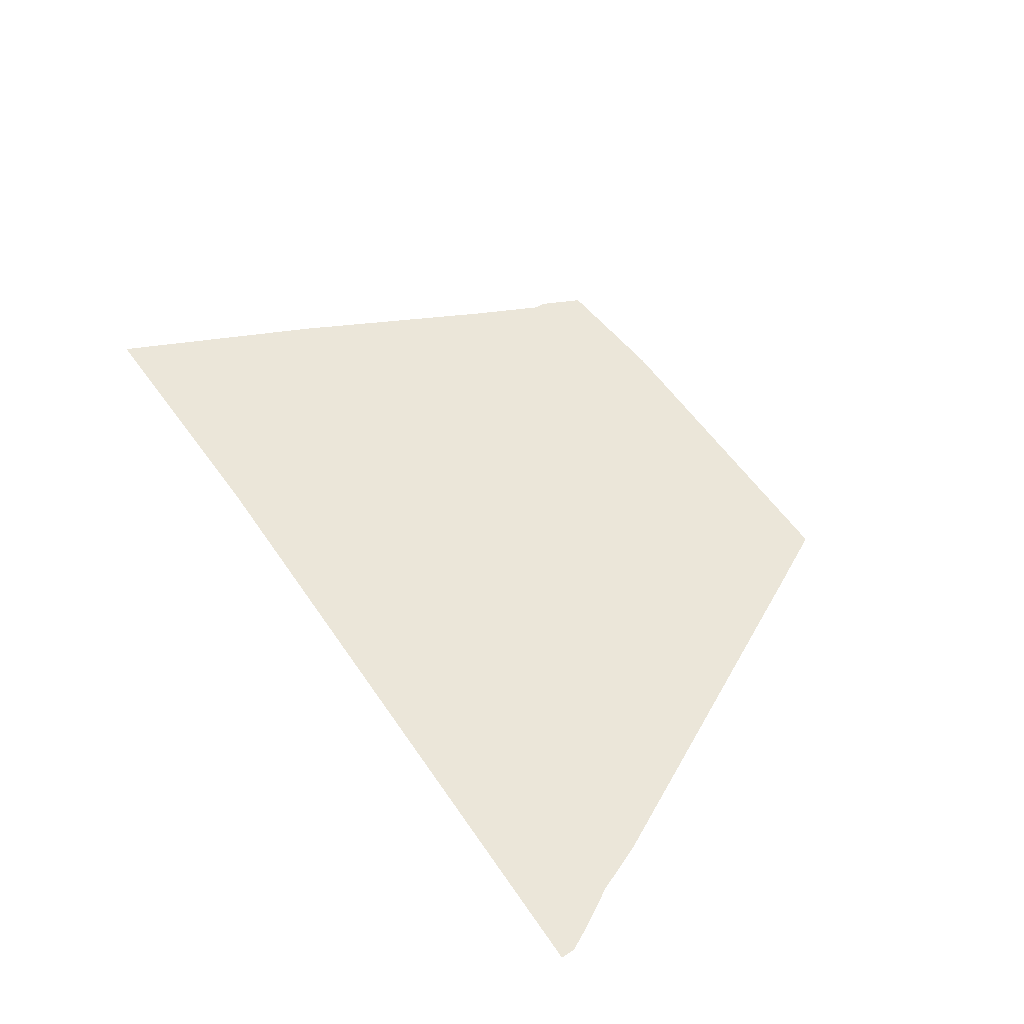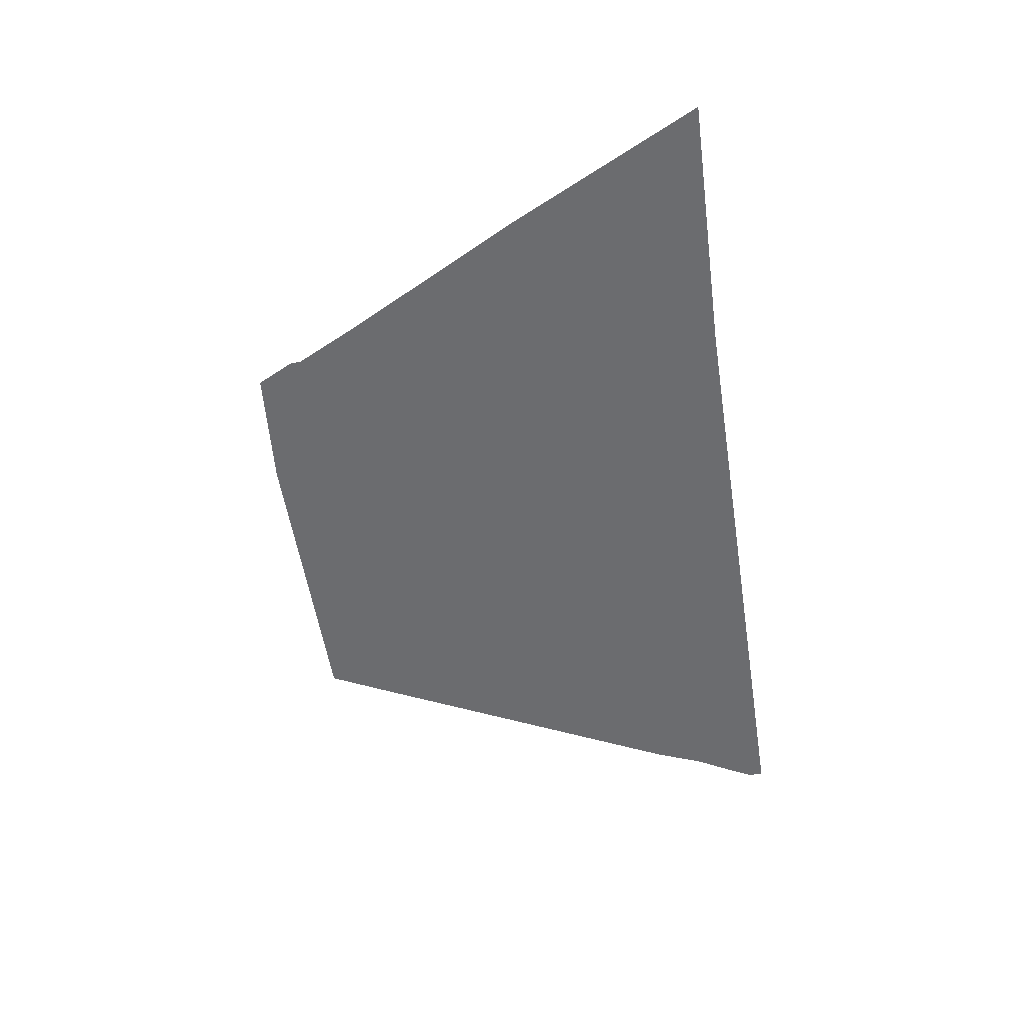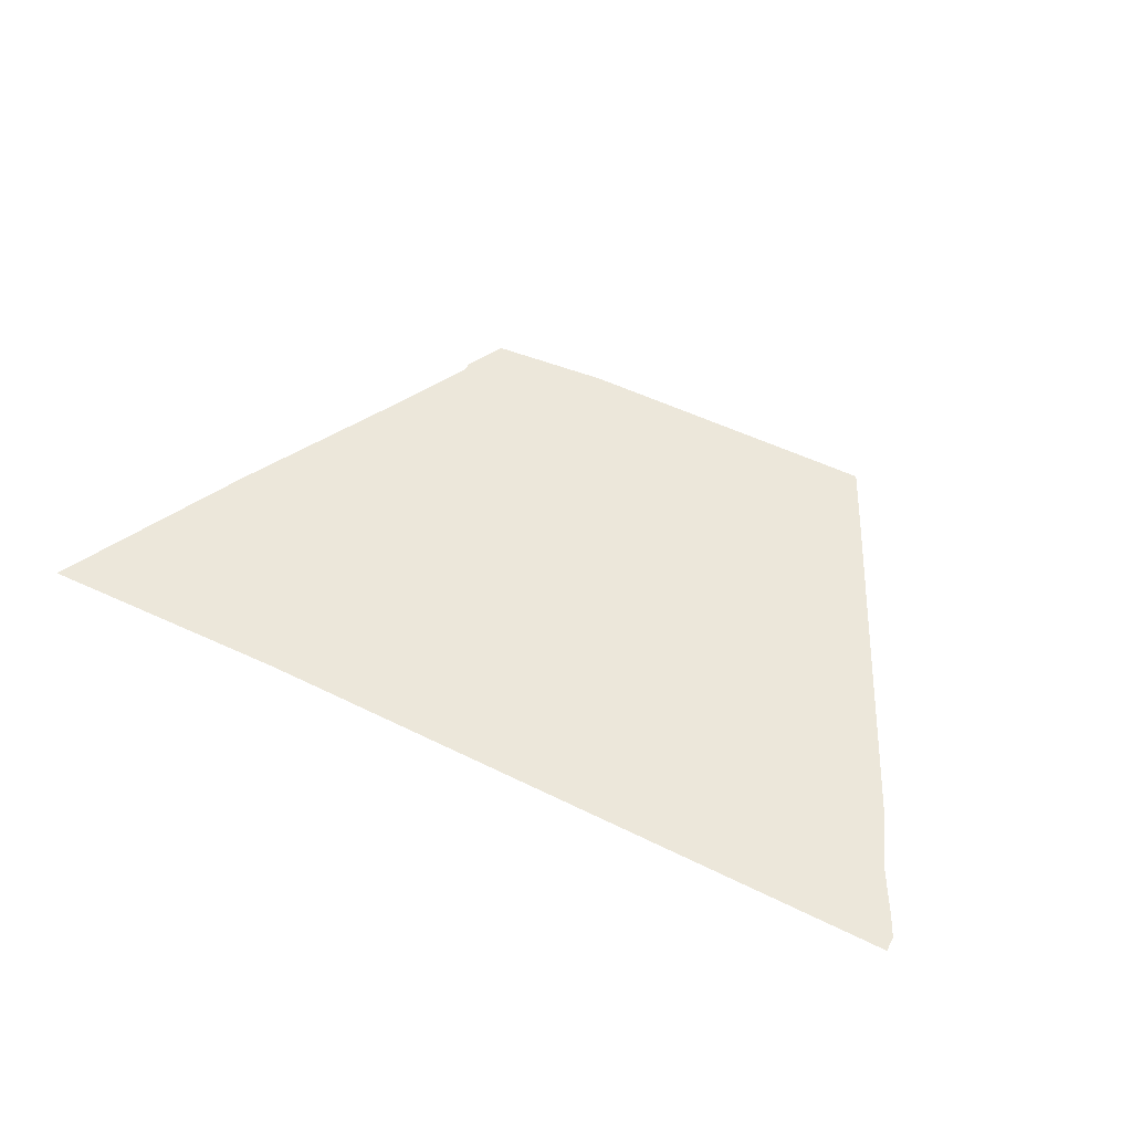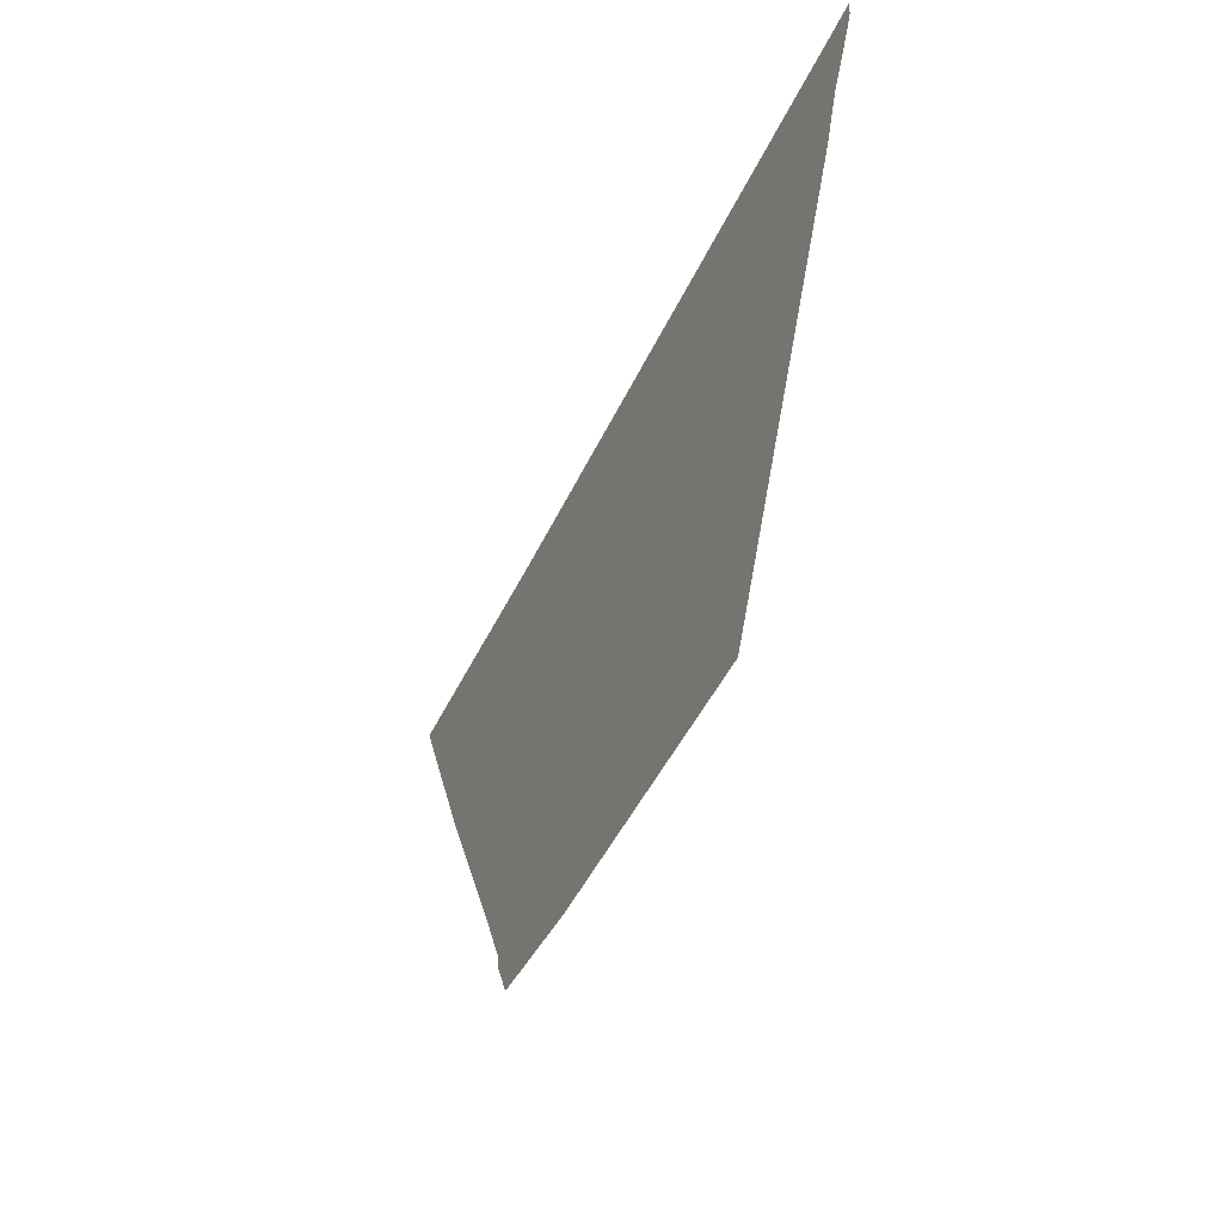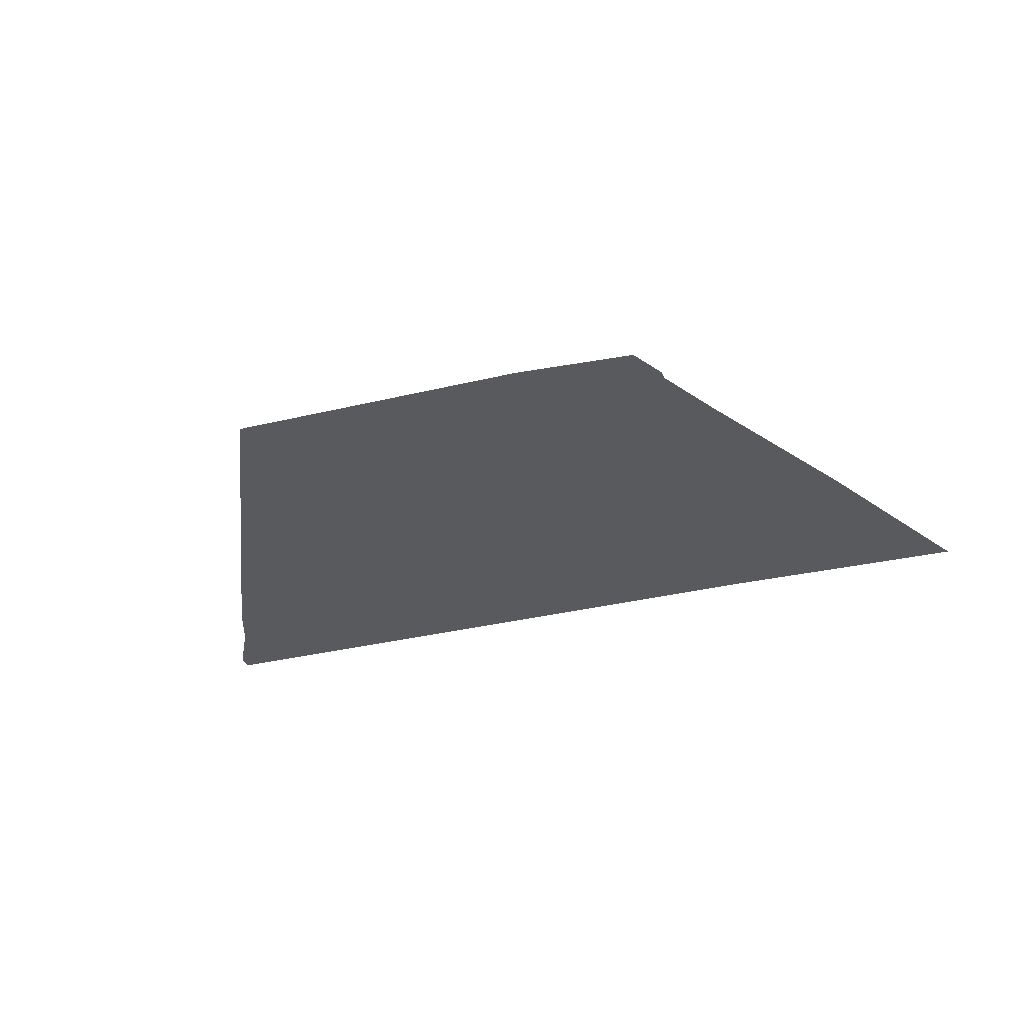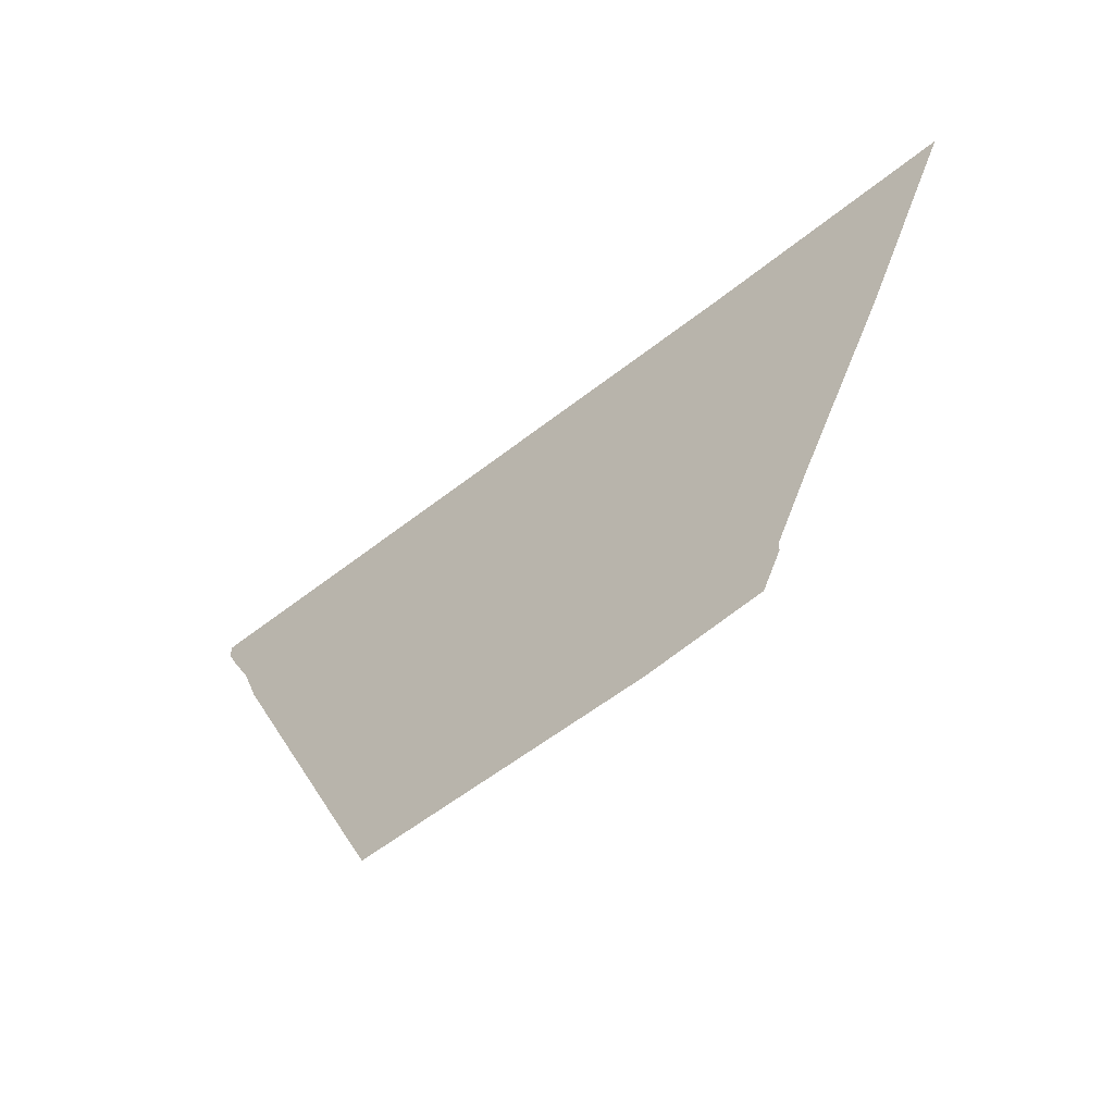
<metadata>
{"format":"obj","ext":"obj","renderer":"f3d","projection":"perspective","resolution":1024,"background":"white","views":[{"elev":56.9,"azim":55.7,"up":"+Y"},{"elev":-53.7,"azim":-81.4,"up":"+Y"},{"elev":51.6,"azim":27.9,"up":"+Y"},{"elev":-46.2,"azim":66.0,"up":"+Z"},{"elev":-31.5,"azim":-160.9,"up":"+Y"},{"elev":-55.3,"azim":-140.0,"up":"+Z"}]}
</metadata>
<code>
v -0.2471 0 -0.6235
v -0.5412 0 -0.6
v -0.5529 0 -0.5765
v -0.5882 0 -0.5059
v -0.5882 0 -0.4824
v -0.6706 0 -0.3176
v -0.9059 0 0.1294
v -1.141 0 0.6118
v -0.5059 0 0.6
v 1.094 0 0.6118
v 1.094 0 0.5765
v 1.071 0 0.5294
v 1.012 0 0.4235
v 0.9647 0 0.3059
v 0.5765 0 -0.4824
v 0.5059 0 -0.6235
f 16 1 2
f 16 2 3
f 16 3 4
f 16 4 5
f 16 5 6
f 16 6 7
f 16 7 8
f 16 8 9
f 16 9 10
f 10 11 12
f 10 12 13
f 16 10 13
f 16 13 14
f 16 14 15

</code>
